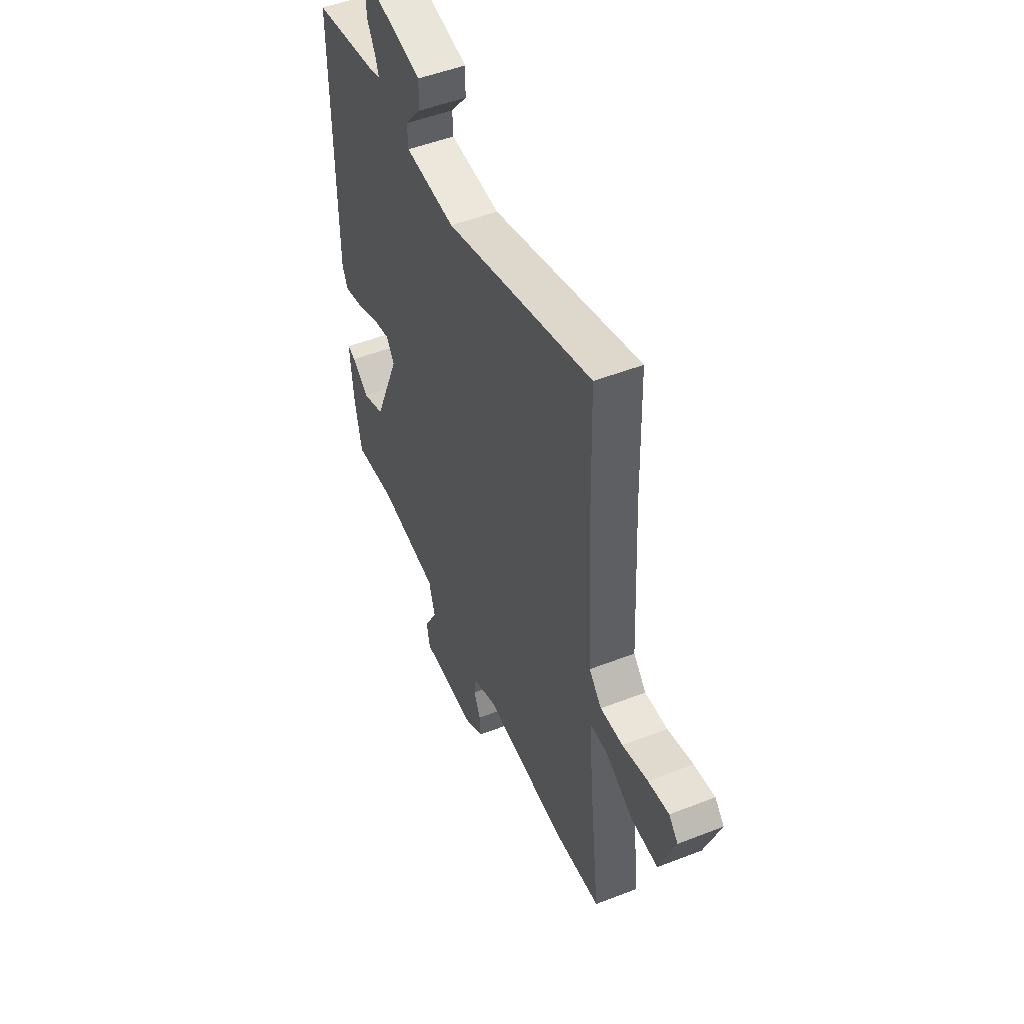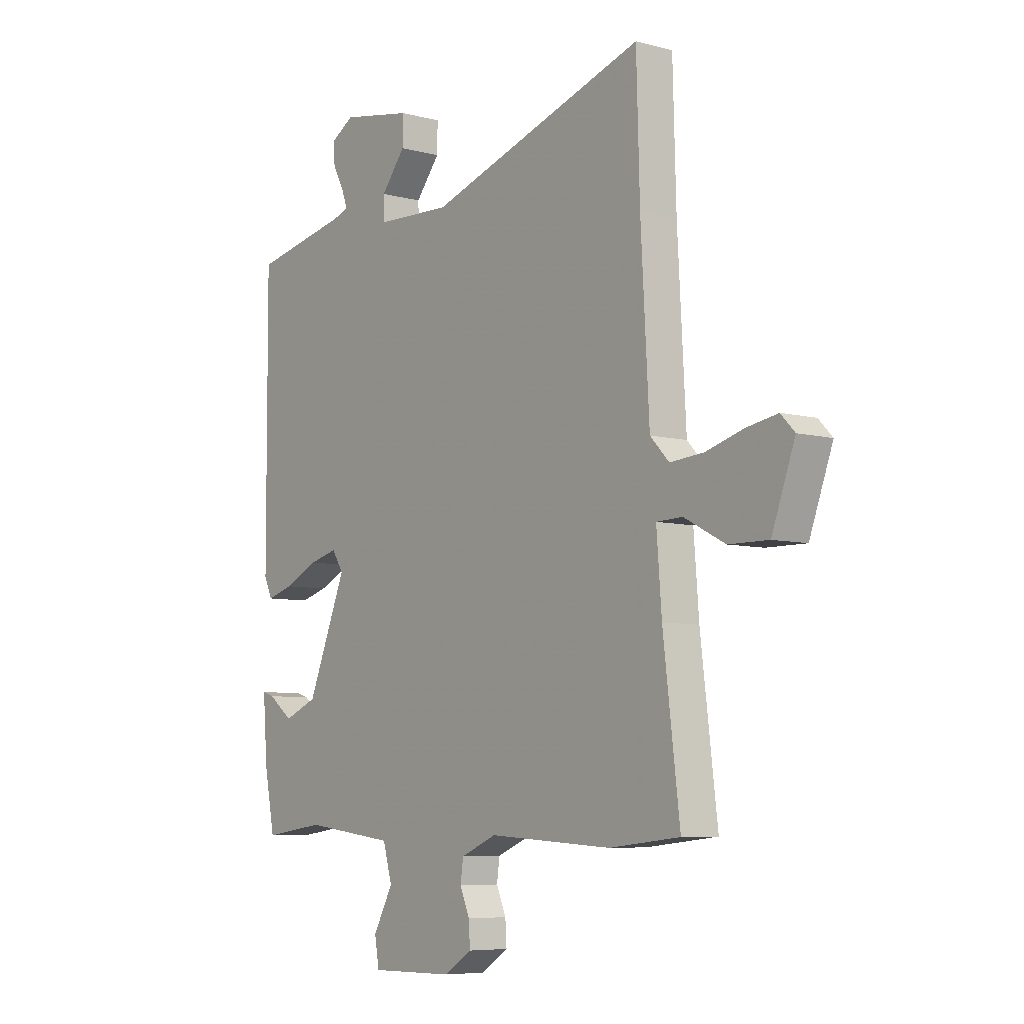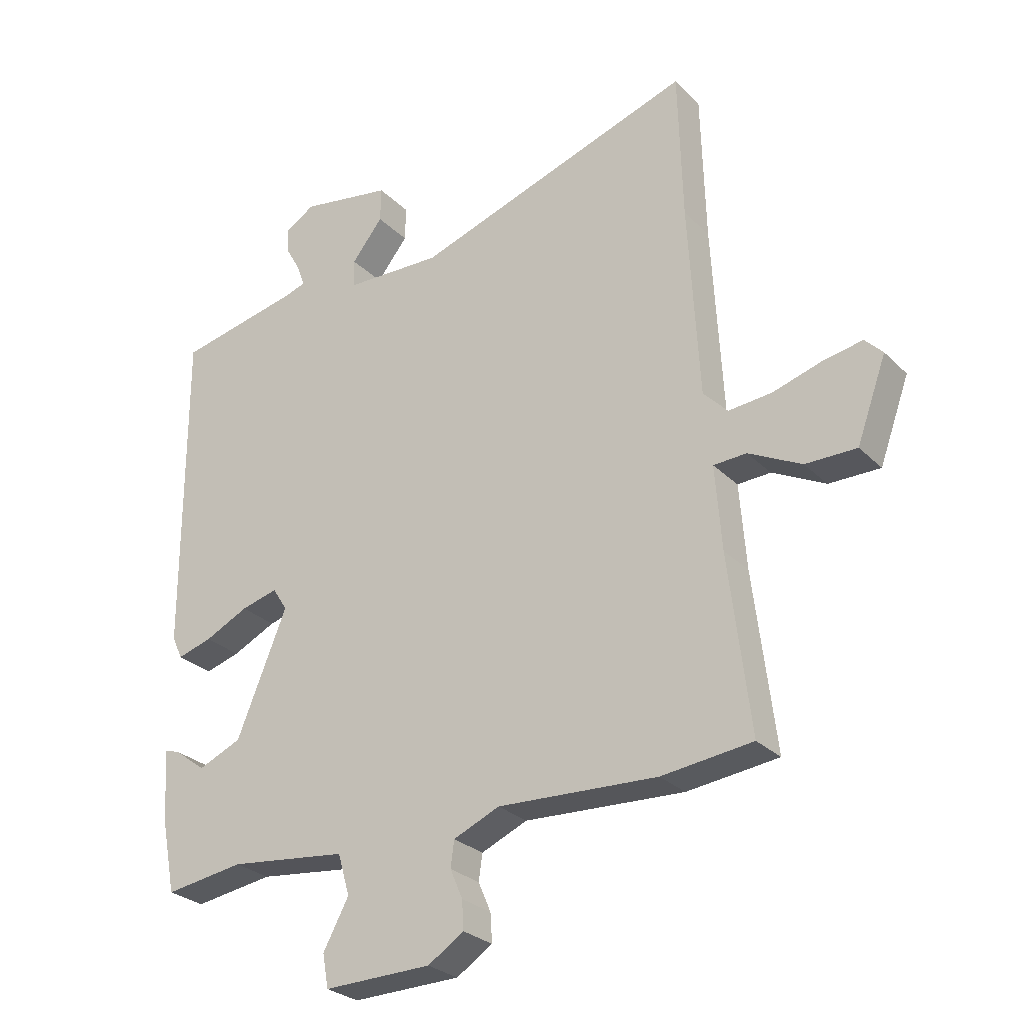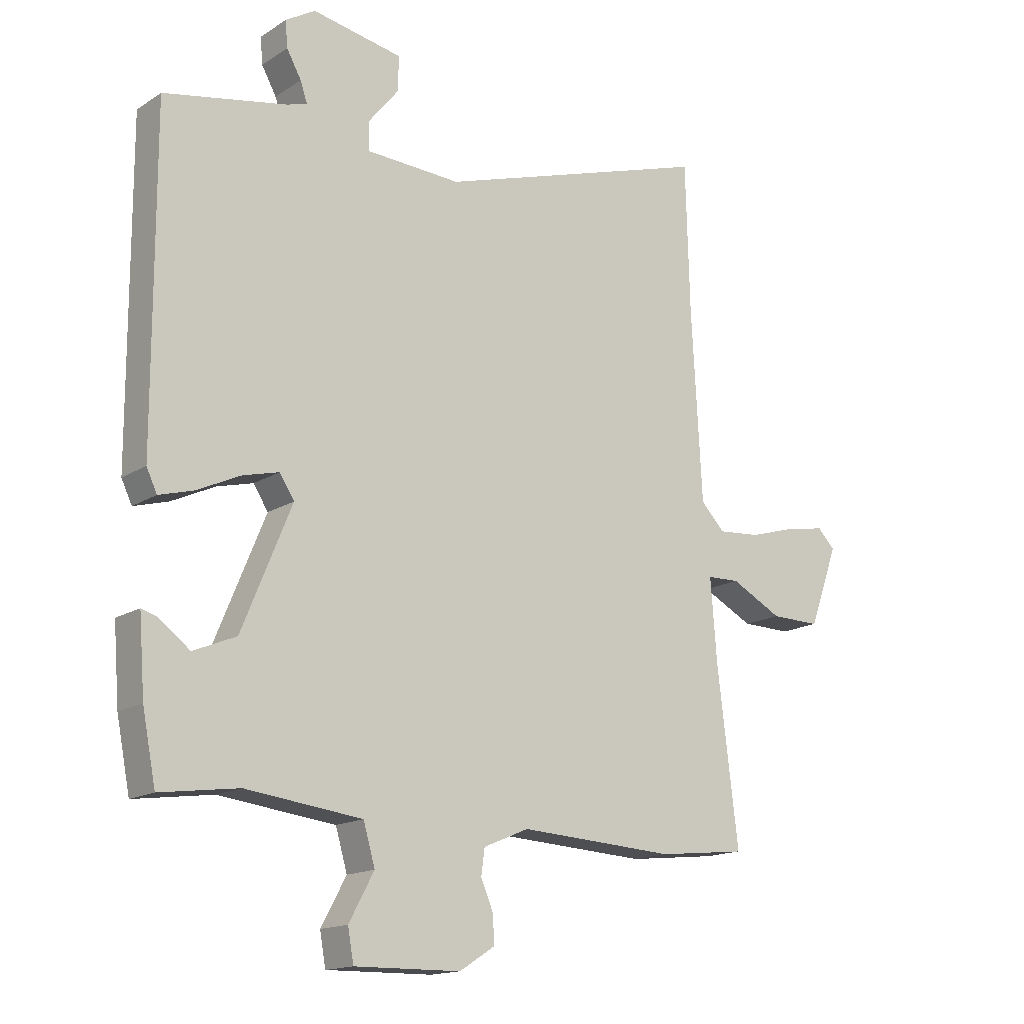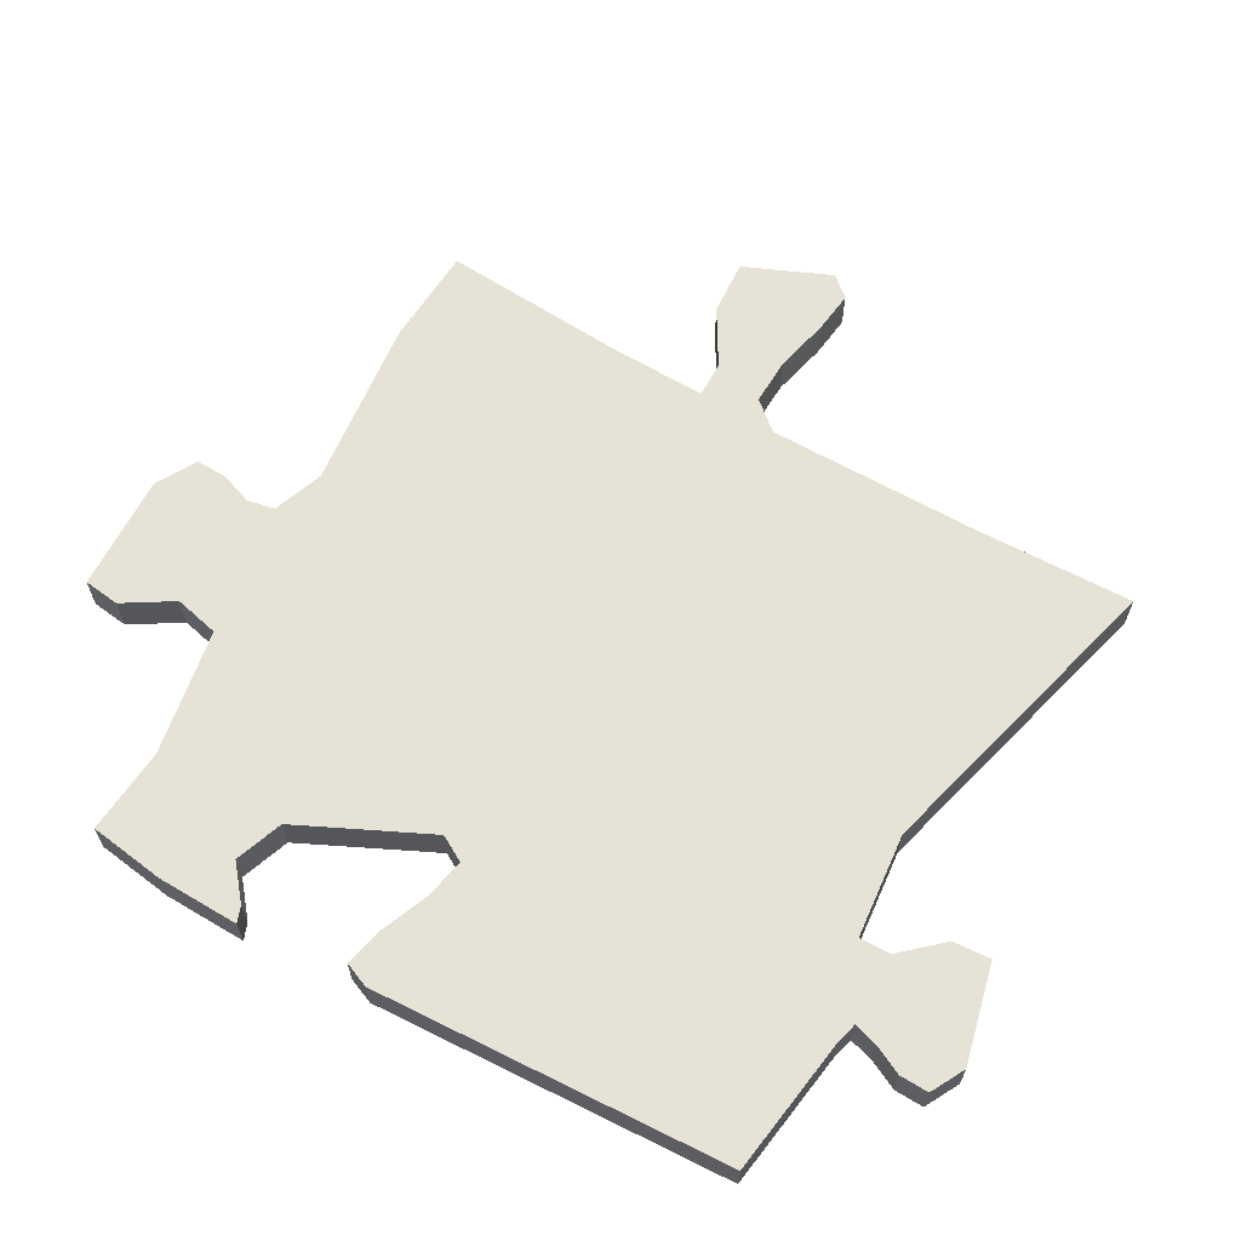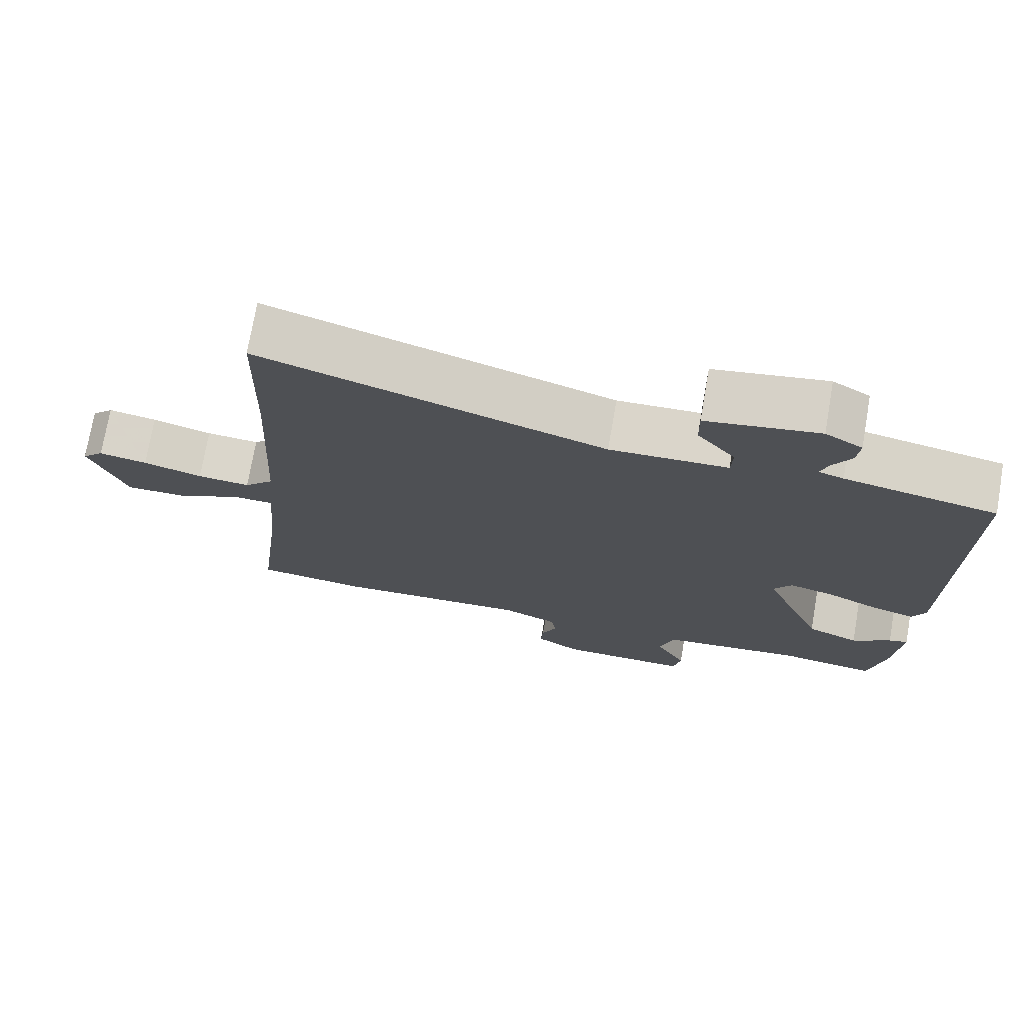
<metadata>
{"format":"obj","ext":"obj","renderer":"f3d","projection":"perspective","resolution":1024,"background":"white","views":[{"elev":50.6,"azim":66.9,"up":"+Z"},{"elev":-6.8,"azim":52.3,"up":"+Z"},{"elev":-27.8,"azim":34.7,"up":"+Z"},{"elev":-15.7,"azim":-37.6,"up":"+Z"},{"elev":63.9,"azim":-63.6,"up":"+Y"},{"elev":73.9,"azim":-170.2,"up":"+Z"}]}
</metadata>
<code>
v 0.58 0.07 -0.491
v 0.427 0.07 -0.508
v 0.158 0.07 -0.493
v 0.08 0.07 -0.526
v 0.074 0.07 -0.57
v 0.095 0.07 -0.619
v 0.098 0.07 -0.667
v 0.037 0.07 -0.706
v -0.145 0.07 -0.709
v -0.155 0.07 -0.653
v -0.112 0.07 -0.574
v -0.132 0.07 -0.505
v -0.331 0.07 -0.481
v -0.465 0.07 -0.5
v -0.488 0.07 -0.383
v -0.498 0.07 -0.255
v -0.472 0.07 -0.263
v -0.418 0.07 -0.303
v -0.345 0.07 -0.272
v -0.26 0.07 -0.065
v -0.285 0.07 -0.026
v -0.347 0.07 -0.042
v -0.421 0.07 -0.077
v -0.48 0.07 -0.094
v -0.498 0.07 -0.056
v -0.5 0.07 0.498
v -0.29 0.07 0.54
v -0.255 0.07 0.551
v -0.267 0.07 0.586
v -0.292 0.07 0.631
v -0.296 0.07 0.676
v -0.245 0.07 0.707
v -0.09 0.07 0.679
v -0.091 0.07 0.62
v -0.144 0.07 0.554
v -0.142 0.07 0.506
v 0.021 0.07 0.499
v 0.496 0.07 0.652
v 0.503 0.07 0.398
v 0.521 0.07 0.071
v 0.562 0.07 0.028
v 0.635 0.07 0.034
v 0.717 0.07 0.058
v 0.784 0.07 0.07
v 0.814 0.07 0.039
v 0.764 0.07 -0.098
v 0.678 0.07 -0.097
v 0.589 0.07 -0.051
v 0.533 0.07 -0.053
v 0.544 0.07 -0.195
v 0.58 0 -0.491
v 0.427 0 -0.508
v 0.158 0 -0.493
v 0.08 0 -0.526
v 0.074 0 -0.57
v 0.095 0 -0.619
v 0.098 0 -0.667
v 0.037 0 -0.706
v -0.145 0 -0.709
v -0.155 0 -0.653
v -0.112 0 -0.574
v -0.132 0 -0.505
v -0.331 0 -0.481
v -0.465 0 -0.5
v -0.488 0 -0.383
v -0.498 0 -0.255
v -0.472 0 -0.263
v -0.418 0 -0.303
v -0.345 0 -0.272
v -0.26 0 -0.065
v -0.285 0 -0.026
v -0.347 0 -0.042
v -0.421 0 -0.077
v -0.48 0 -0.094
v -0.498 0 -0.056
v -0.5 0 0.498
v -0.29 0 0.54
v -0.255 0 0.551
v -0.267 0 0.586
v -0.292 0 0.631
v -0.296 0 0.676
v -0.245 0 0.707
v -0.09 0 0.679
v -0.091 0 0.62
v -0.144 0 0.554
v -0.142 0 0.506
v 0.021 0 0.499
v 0.496 0 0.652
v 0.503 0 0.398
v 0.521 0 0.071
v 0.562 0 0.028
v 0.635 0 0.034
v 0.717 0 0.058
v 0.784 0 0.07
v 0.814 0 0.039
v 0.764 0 -0.098
v 0.678 0 -0.097
v 0.589 0 -0.051
v 0.533 0 -0.053
v 0.544 0 -0.195
f 45 46 47 48
f 45 48 49
f 42 43 44 45
f 41 42 45 49
f 40 41 49
f 37 38 39
f 36 37 39 40
f 32 33 34 35
f 32 35 36
f 29 30 31 32
f 28 29 32 36
f 27 28 36 40
f 22 23 24 25
f 21 22 25 26
f 20 21 26 27
f 15 16 17 18
f 13 14 15 18
f 12 13 18 19
f 8 9 10 11
f 8 11 12
f 5 6 7 8
f 4 5 8 12
f 3 4 12 19
f 50 1 2 3
f 20 27 40 49
f 20 49 50
f 3 19 20 50
f 98 97 96 95
f 99 98 95
f 95 94 93 92
f 99 95 92 91
f 99 91 90
f 89 88 87
f 90 89 87 86
f 85 84 83 82
f 86 85 82
f 82 81 80 79
f 86 82 79 78
f 90 86 78 77
f 75 74 73 72
f 76 75 72 71
f 77 76 71 70
f 68 67 66 65
f 68 65 64 63
f 69 68 63 62
f 61 60 59 58
f 62 61 58
f 58 57 56 55
f 62 58 55 54
f 69 62 54 53
f 53 52 51 100
f 99 90 77 70
f 100 99 70
f 100 70 69 53
f 1 51 52 2
f 2 52 53 3
f 3 53 54 4
f 4 54 55 5
f 5 55 56 6
f 6 56 57 7
f 7 57 58 8
f 8 58 59 9
f 9 59 60 10
f 10 60 61 11
f 11 61 62 12
f 12 62 63 13
f 13 63 64 14
f 14 64 65 15
f 15 65 66 16
f 16 66 67 17
f 17 67 68 18
f 18 68 69 19
f 19 69 70 20
f 20 70 71 21
f 21 71 72 22
f 22 72 73 23
f 23 73 74 24
f 24 74 75 25
f 25 75 76 26
f 26 76 77 27
f 27 77 78 28
f 28 78 79 29
f 29 79 80 30
f 30 80 81 31
f 31 81 82 32
f 32 82 83 33
f 33 83 84 34
f 34 84 85 35
f 35 85 86 36
f 36 86 87 37
f 37 87 88 38
f 38 88 89 39
f 39 89 90 40
f 40 90 91 41
f 41 91 92 42
f 42 92 93 43
f 43 93 94 44
f 44 94 95 45
f 45 95 96 46
f 46 96 97 47
f 47 97 98 48
f 48 98 99 49
f 49 99 100 50
f 50 100 51 1

</code>
